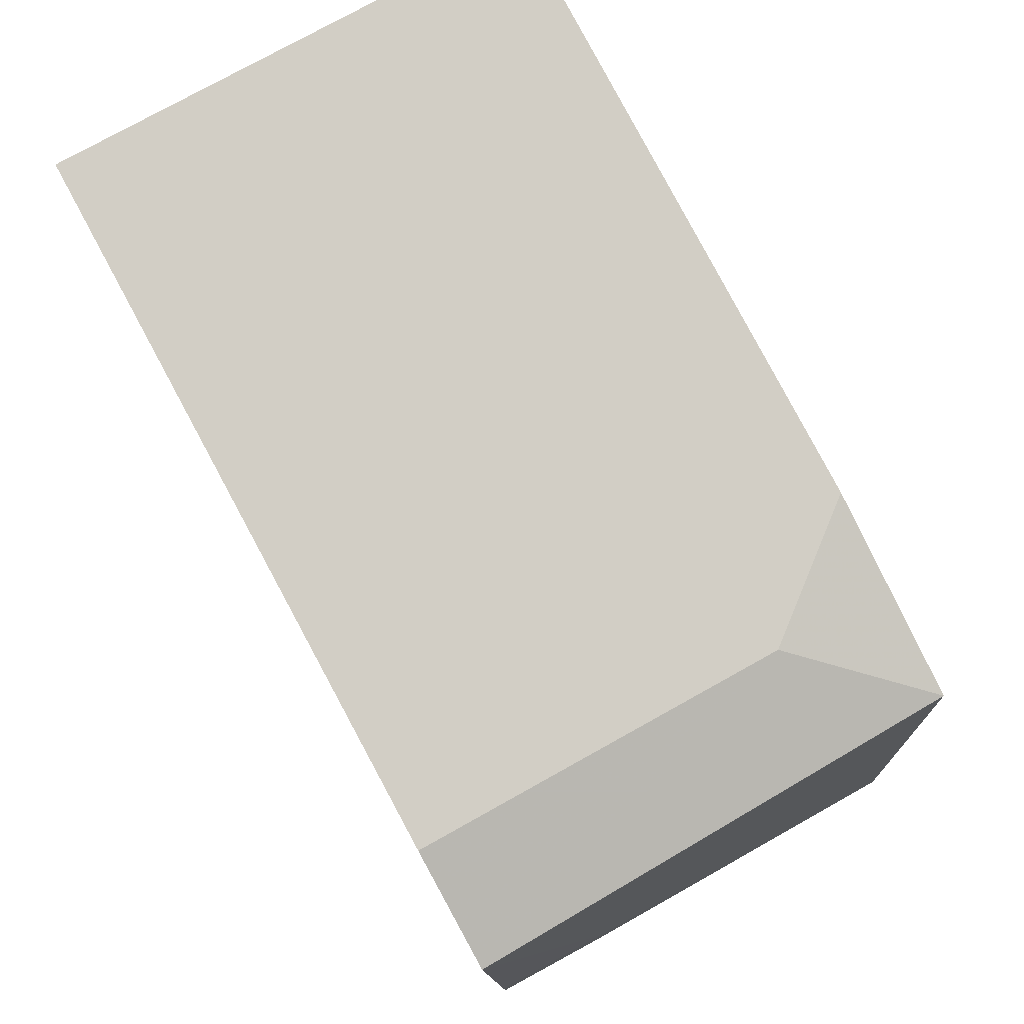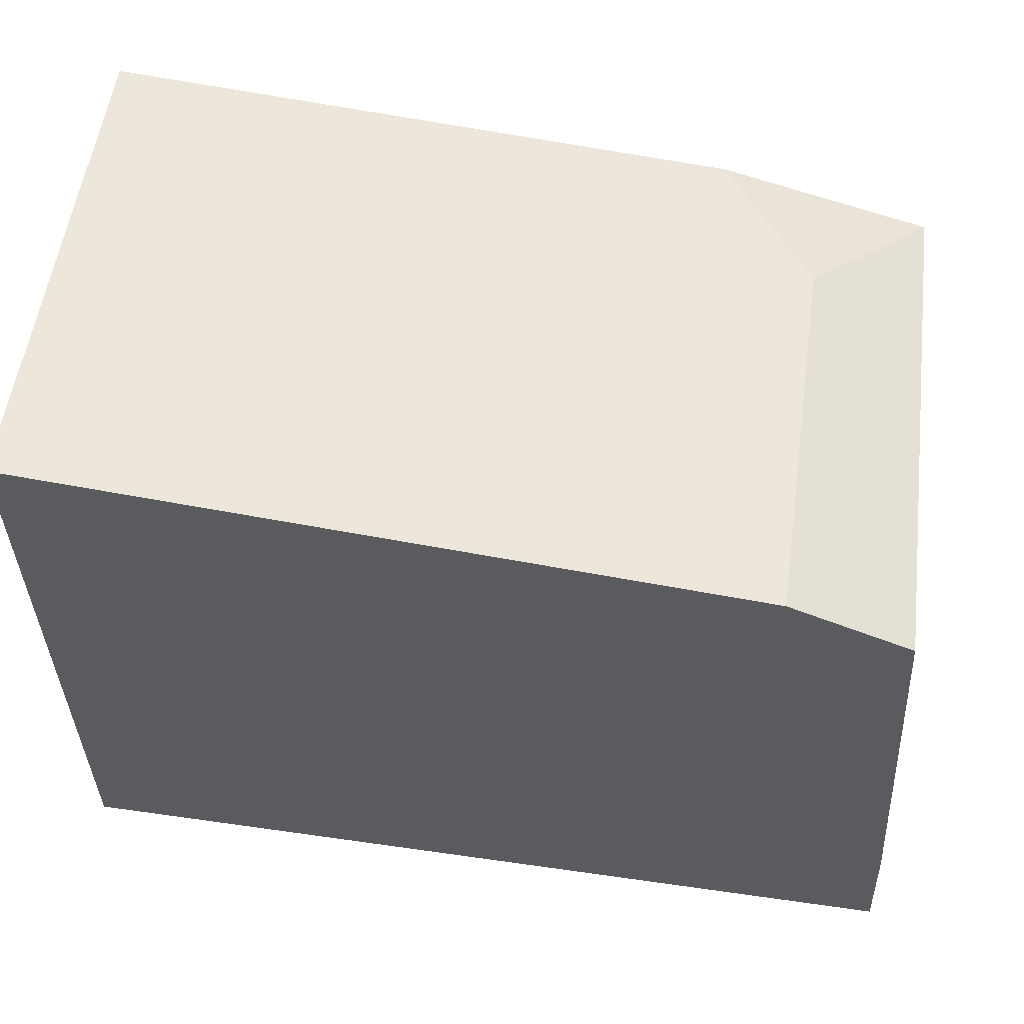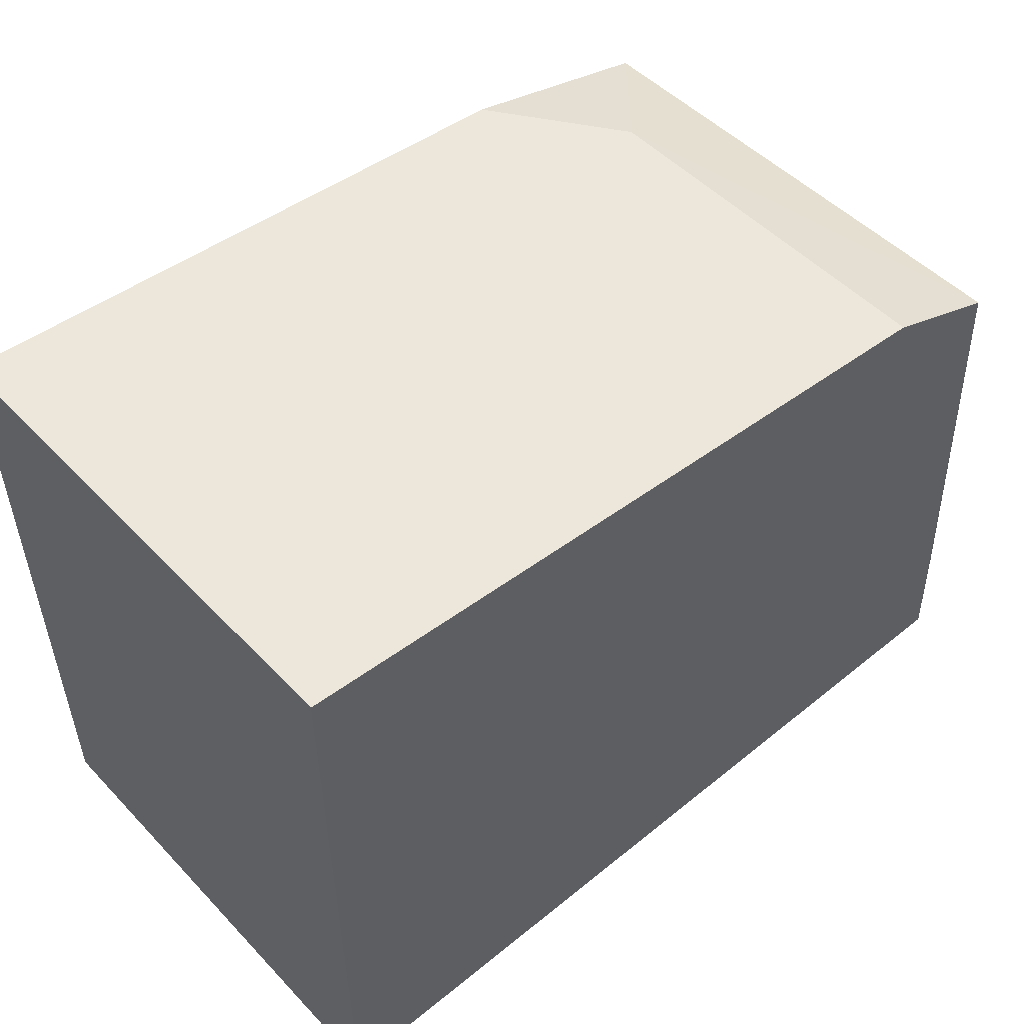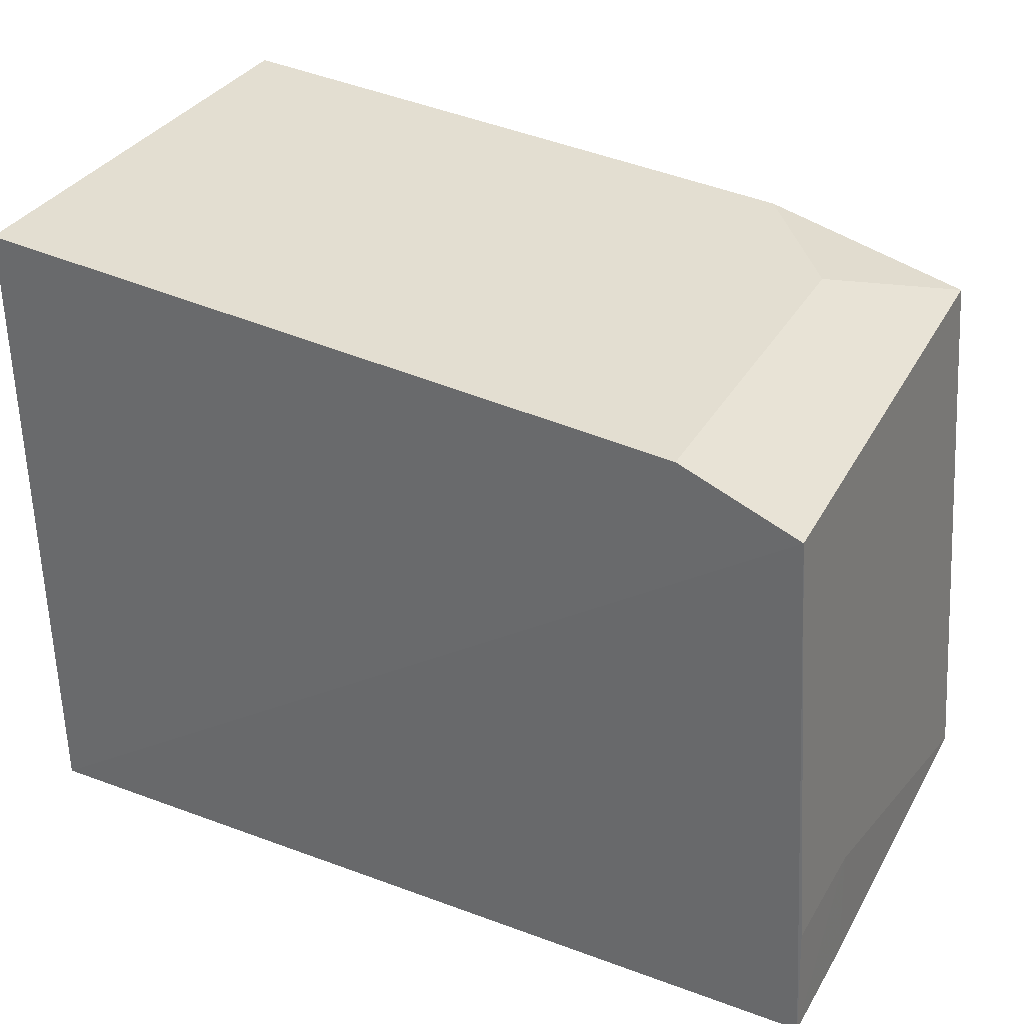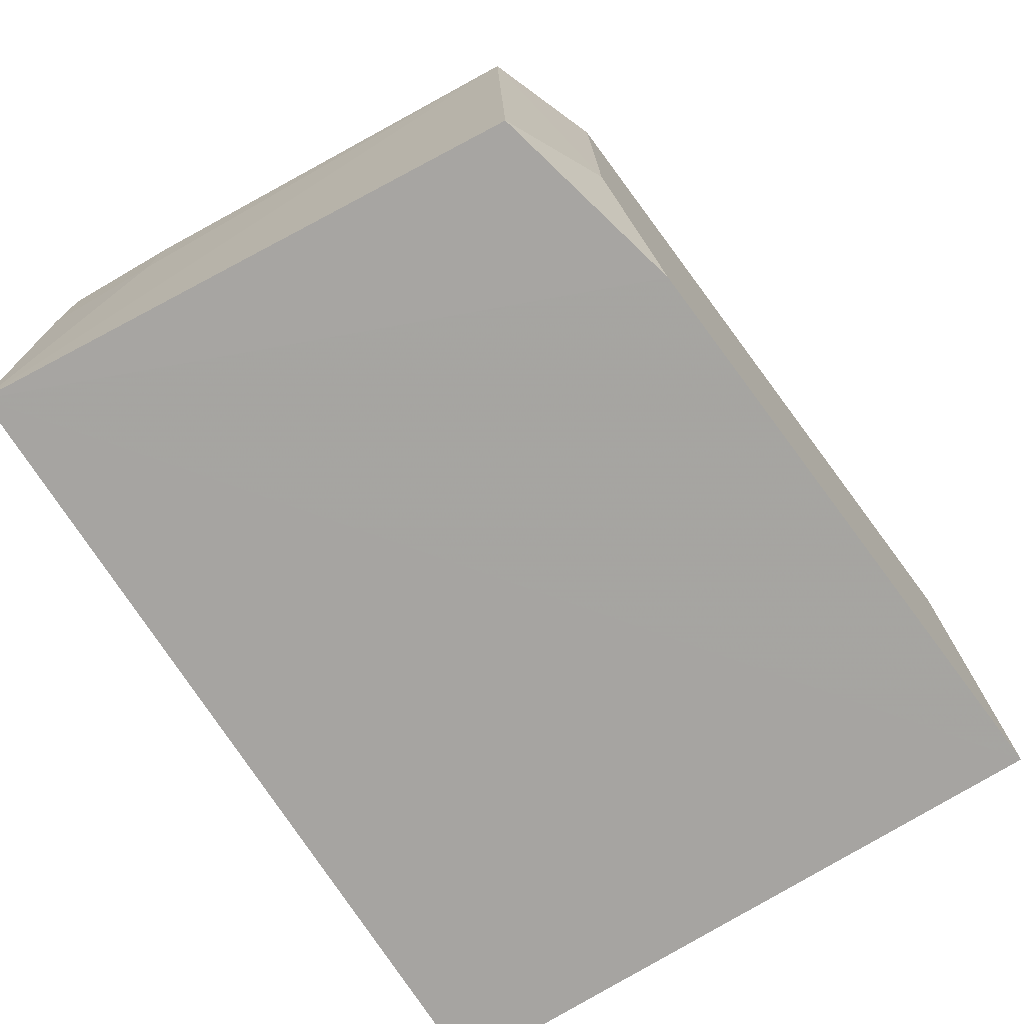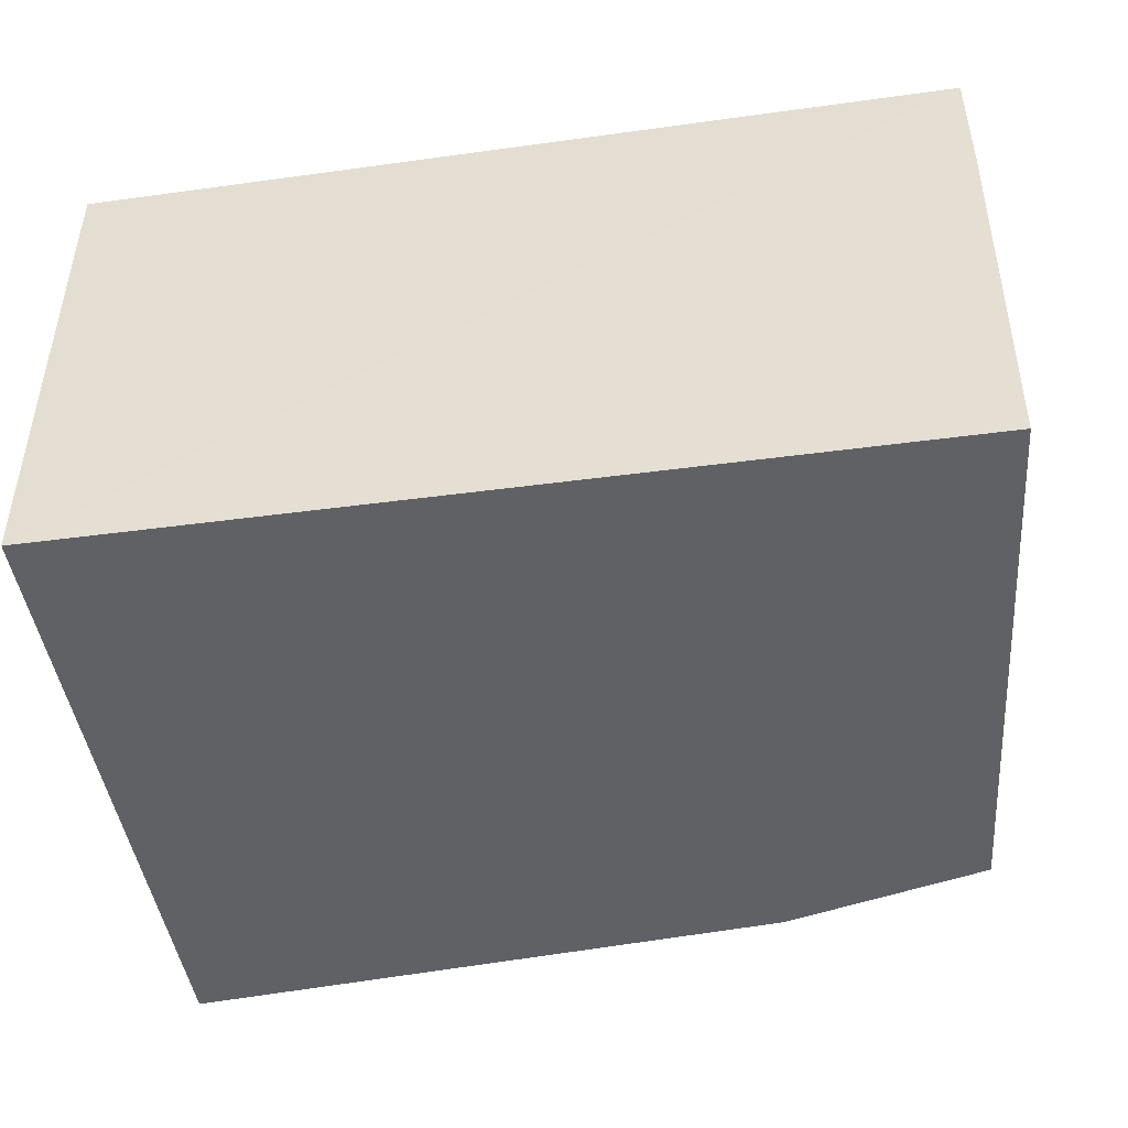
<metadata>
{"format":"obj","ext":"obj","renderer":"f3d","projection":"perspective","resolution":1024,"background":"white","views":[{"elev":79.0,"azim":61.4,"up":"+Y"},{"elev":56.3,"azim":8.4,"up":"+Y"},{"elev":51.1,"azim":-41.6,"up":"+Y"},{"elev":33.5,"azim":26.5,"up":"+Y"},{"elev":-73.5,"azim":122.4,"up":"+Z"},{"elev":-46.0,"azim":8.7,"up":"+Z"}]}
</metadata>
<code>
v 0.04471 0.02906 0.1449
v 0.04541 0.01788 0.1448
v 0.04534 0.01797 0.1351
v 0.02829 0.03106 0.1351
v 0.02838 0.01797 0.1448
v 0.04444 0.02914 0.1351
v 0.04533 0.02031 0.1424
v 0.02832 0.03106 0.1448
v 0.02838 0.01797 0.1351
v 0.04037 0.03015 0.1351
v 0.04532 0.02031 0.1448
v 0.04542 0.01788 0.1424
v 0.04236 0.02999 0.1448
v 0.0423 0.03 0.1375
f 5 2 1
f 6 1 3
f 7 3 1
f 8 4 5
f 9 2 5
f 9 5 4
f 9 4 3
f 10 6 3
f 10 3 4
f 10 4 8
f 11 7 1
f 11 1 2
f 11 2 7
f 12 7 2
f 12 3 7
f 12 9 3
f 12 2 9
f 13 8 5
f 13 5 1
f 14 13 1
f 14 1 6
f 14 6 10
f 14 10 8
f 14 8 13

</code>
